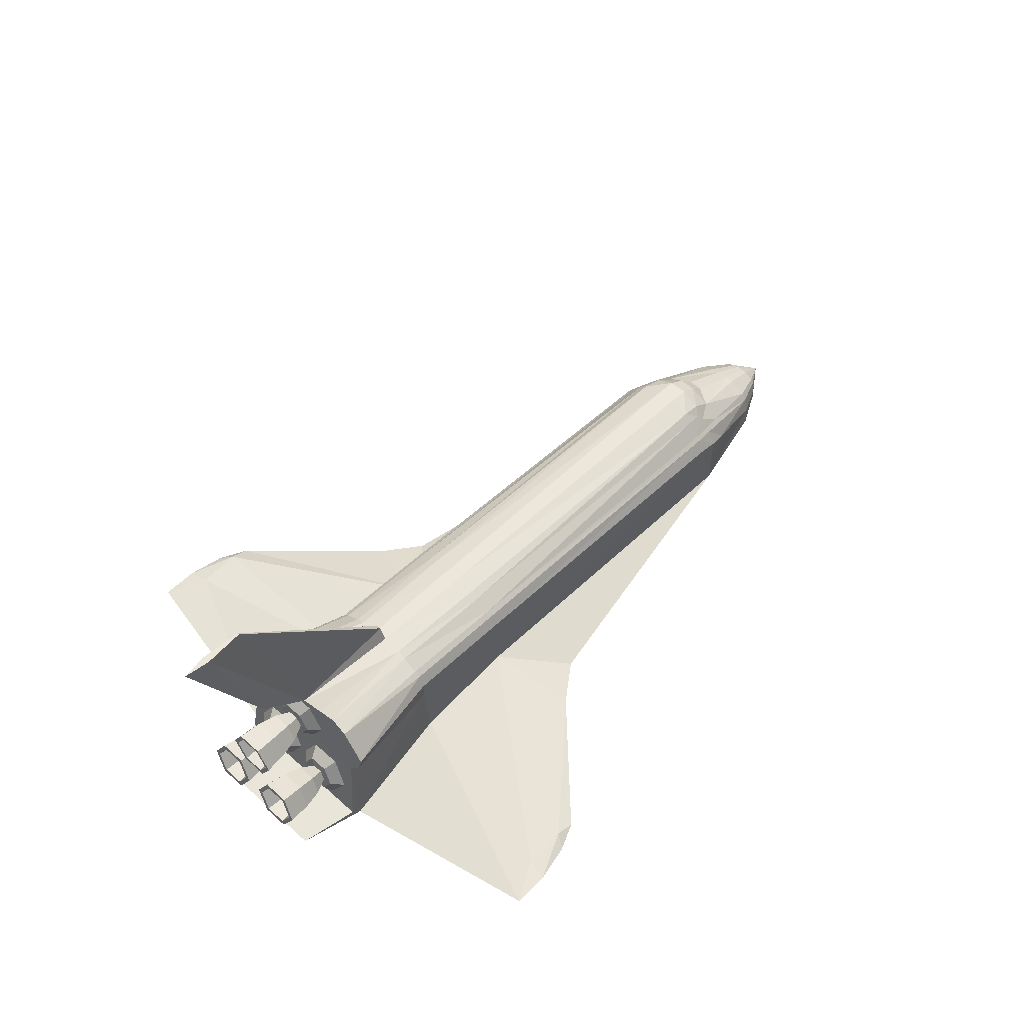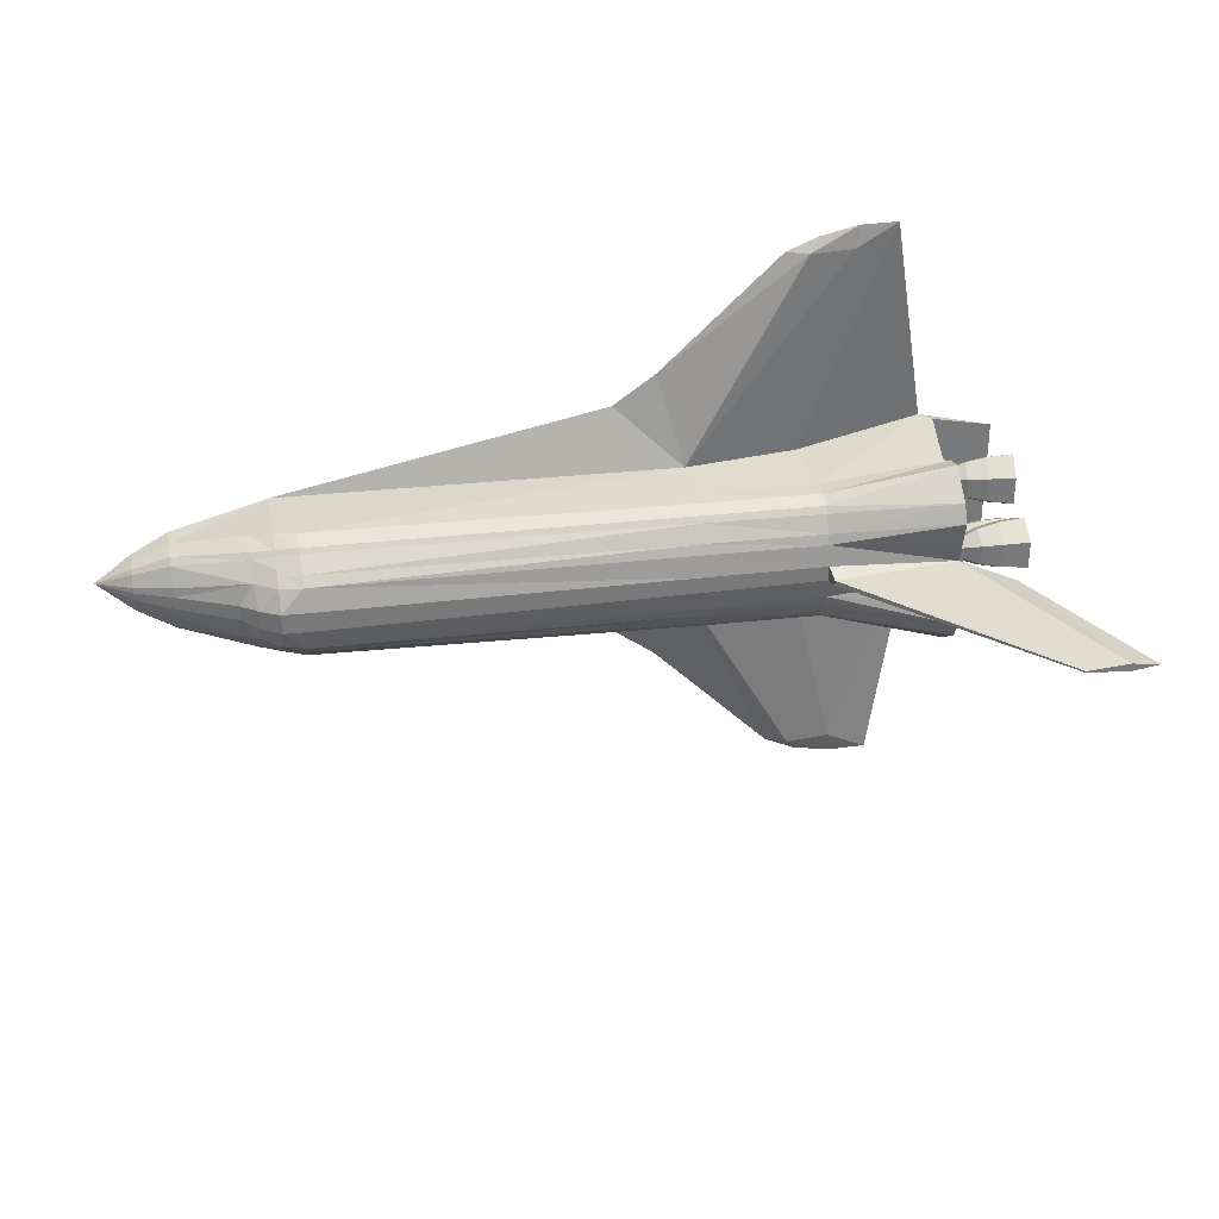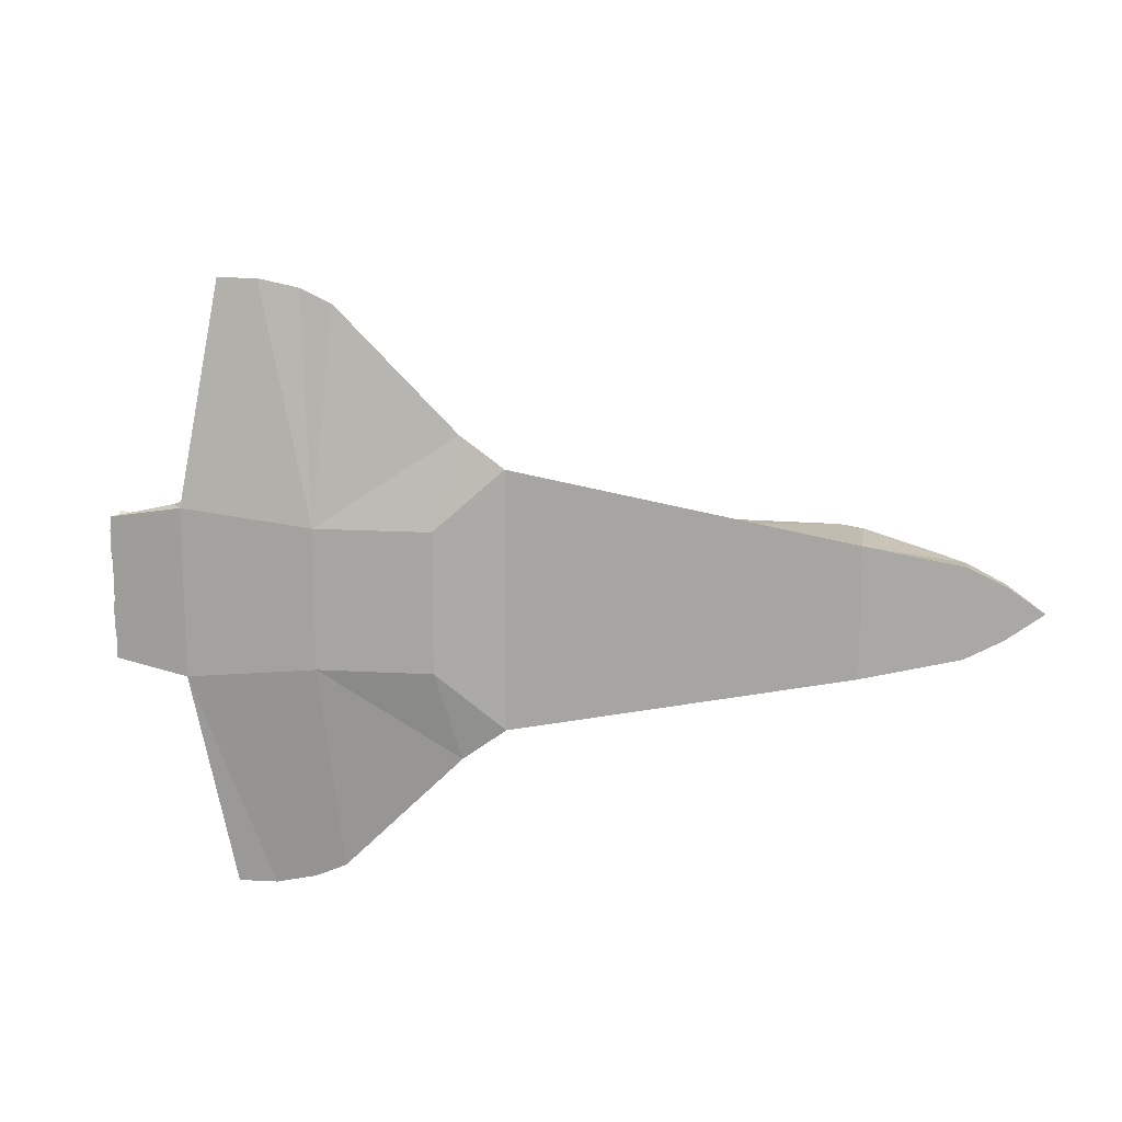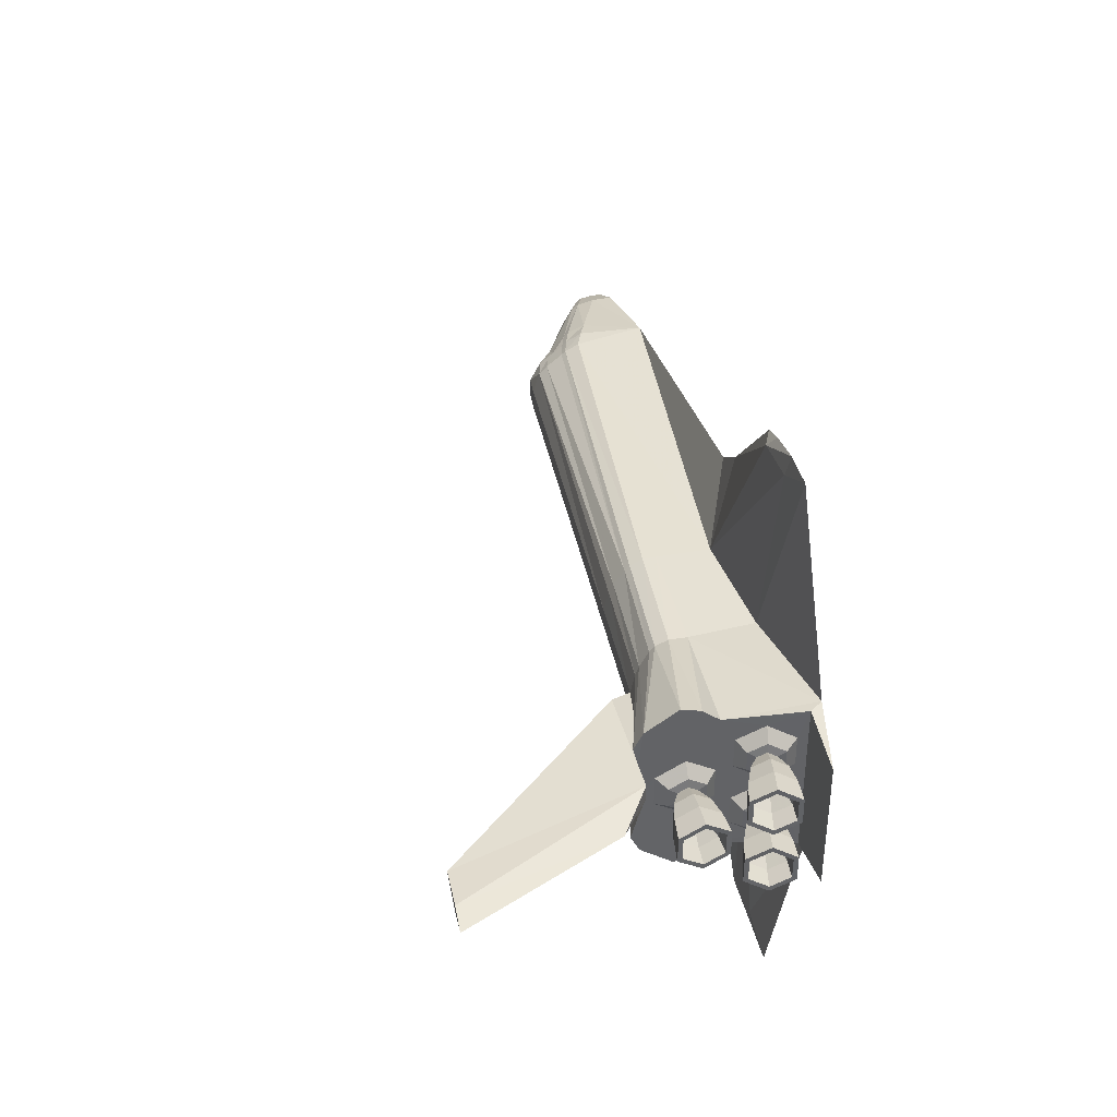
<metadata>
{"format":"obj","ext":"obj","renderer":"f3d","projection":"perspective","resolution":1024,"background":"white","views":[{"elev":52.8,"azim":133.8,"up":"+Z"},{"elev":32.6,"azim":-10.1,"up":"+Y"},{"elev":14.7,"azim":-171.9,"up":"+Y"},{"elev":39.4,"azim":78.9,"up":"+Y"}]}
</metadata>
<code>
g
v 3.07 -0.1197 0.9964
v 5.942 -0.01202 4.157
v 6.614 -0.06343 4.157
v 5.759 0 1.665
v 3.07 -0.4491 0.9294
v 5 -0.539 1.315
v 3.07 -0.6048 0.8725
v 3.07 -0.8665 0.7307
v 3.07 -0.959 0.6503
v 3.07 -1.054 0.1633
v 2.983 -1.08 -0.8806
v 6.13 -1.1 -1.107
v 3.739 -4.334 -0.877
v 4.4 -4.682 -0.9529
v 3.038 -4.334 -0.8113
v 3.18 -4.55 -0.9219
v 2.7 -4.334 -0.9479
v 0.8402 -2.48 -1.05
v 1.209 -1.061 0.2038
v 1.209 -1.054 0.4111
v 1.209 -0.9581 0.6104
v 1.209 -0.8752 0.686
v 1.209 -0.6215 0.8547
v 1.209 -0.4674 0.9223
v -4.649 -1.04 0.2095
v -4.649 -0.9223 0.4323
v -4.65 -0.6526 0.7536
v -5 -1.013 0.09453
v -4.999 -0.8703 0.3474
v -4.999 -0.8023 0.4161
v -4.907 -0.6202 0.6865
v -5 -0.4912 0.8052
v -5.568 -0.1192 0.5687
v -5.349 -0.8142 0.2471
v -5.349 -0.9384 -0.03018
v -6.5 -0.676 -0.4335
v -6.5 -0.61 -0.1648
v -6.5 -0.24 0.1096
v -7.65 0 -0.62
v 1.209 -1.08 -1.322
v 3.07 0.1197 0.9964
v 3.093 0.0408 1.276
v 6.614 0.06343 4.157
v 3.07 0.4491 0.9294
v 5 0.539 1.315
v 3.07 0.6048 0.8725
v 3.07 0.8665 0.7307
v 5 1.149 1.26
v 3.07 0.959 0.6503
v 3.07 1.054 0.4499
v 5 1.428 0.4421
v 3.07 1.054 0.1633
v 2.983 1.08 -0.8806
v 5 1.303 -1.26
v 3.739 4.334 -0.877
v 4.4 4.682 -0.9529
v 3.038 4.334 -0.8113
v 3.18 4.55 -0.9219
v 1.209 1.08 -0.6364
v 2.7 4.334 -0.9479
v 0.1692 1.99 -1.063
v 1.209 1.061 0.2038
v 1.209 1.054 0.4111
v 1.209 0.9581 0.6104
v 1.209 0.8752 0.686
v 1.209 0.6215 0.8547
v 1.209 0.4674 0.9223
v -4.649 1.04 0.2095
v -4.649 0.9223 0.4323
v -4.65 0.6526 0.7536
v -4.65 0.5147 0.8851
v -4.65 0.1607 0.9945
v -5 1.013 0.09453
v -4.999 0.8703 0.3474
v -4.999 0.8023 0.4161
v -5 0.4912 0.8052
v -5 0.1607 0.9807
v -5.3 0.1479 0.811
v -5.349 0.8142 0.2471
v -5.349 0.9384 -0.03018
v -6.5 0.676 -0.4335
v -6.5 0.694 -0.7485
v -6.5 0.61 -0.1648
v -6.5 0.523 -0.0488
v -6.5 0.24 0.1096
v 1.209 1.08 -1.322
v -5.568 0.1192 0.5687
v -5.3 -0.1479 0.811
v -5 -0.1607 0.9807
v -4.65 -0.1607 0.9945
v 1.209 -0.1302 0.9961
v 1.209 0.1302 0.9961
v 3.093 -0.0408 1.276
v 5.942 0.01202 4.157
v 7.044 0 4.157
v 4.998 -0.1309 1.193
v 5.171 -1.31 -1.056
v 6.13 1.1 -1.107
v 2.983 -1.08 -1.352
v 2.983 1.08 -1.352
v -6.5 -0.694 -0.7485
v -5 -1 -0.944
v 0.1692 -1.99 -1.063
v 5 -1.51 0.7501
v 5 -0.874 1.399
v 5 -1.149 1.26
v 5 0.874 1.399
v -7.075 -0.3041 -0.2644
v -7.075 0.1395 -0.1694
v -7.075 0.3041 -0.2644
v -7.075 0.4034 -0.6843
v -7.075 0.393 -0.4952
v -7.075 0.3546 -0.334
v -7.075 0.05745 -0.1551
v -7.075 -0.3546 -0.334
v -7.075 -0.393 -0.4952
v -7.075 -0.4034 -0.6843
v -7.075 -0.1395 -0.1694
v -7.075 -0.05745 -0.1551
v 5.257 -0.2443 -0.4489
v 5.275 -0.3898 -0.4463
v 5.534 -0.2555 -0.4101
v 5.859 -0.172 -0.3645
v 6.247 -0.1274 -0.3102
v 6.246 -0.2098 -0.3103
v 5.957 -0.2429 -0.3507
v 5.685 -0.367 -0.3889
v 5.03 -0.3104 -0.03939
v 5.219 -0.4035 -0.1757
v 5.255 -0.4763 -0.298
v 5.497 -0.4091 -0.1466
v 5.812 -0.3674 -0.0294
v 6.194 -0.3451 0.06319
v 6.203 -0.3863 -0.007583
v 5.919 -0.4028 -0.07639
v 5.661 -0.4649 -0.2211
v 5.03 -0.8151 -0.03938
v 5.219 -0.722 -0.1757
v 5.255 -0.6492 -0.298
v 5.497 -0.7164 -0.1466
v 5.812 -0.7581 -0.02939
v 6.194 -0.7804 0.0632
v 6.203 -0.7392 -0.007574
v 5.919 -0.7227 -0.07639
v 5.661 -0.6606 -0.2211
v 5.534 -0.5628 -0.4101
v 5.257 -0.8812 -0.4489
v 5.275 -0.7357 -0.4463
v 5.534 -0.87 -0.41
v 5.859 -0.9535 -0.3645
v 6.247 -0.9981 -0.3101
v 6.246 -0.9157 -0.3103
v 5.957 -0.8826 -0.3507
v 5.685 -0.7585 -0.3889
v 5.152 -0.8151 -0.905
v 5.295 -0.722 -0.722
v 5.296 -0.6492 -0.5947
v 5.571 -0.7164 -0.6735
v 5.906 -0.7582 -0.6997
v 6.299 -0.7804 -0.6835
v 6.288 -0.7392 -0.613
v 5.996 -0.7227 -0.625
v 5.708 -0.6606 -0.5568
v 5.295 -0.4035 -0.722
v 5.296 -0.4763 -0.5947
v 5.571 -0.4092 -0.6736
v 5.906 -0.3674 -0.6997
v 6.299 -0.3451 -0.6835
v 6.288 -0.3863 -0.613
v 5.996 -0.4029 -0.625
v 5.708 -0.4649 -0.5568
v 5.219 0.4035 -0.1757
v 5.257 0.2443 -0.4489
v 5.255 0.4763 -0.298
v 5.275 0.3898 -0.4463
v 5.497 0.4091 -0.1466
v 5.534 0.2555 -0.4101
v 5.812 0.3674 -0.0294
v 5.859 0.172 -0.3645
v 6.194 0.3451 0.06319
v 6.247 0.1274 -0.3102
v 6.203 0.3863 -0.007583
v 6.246 0.2098 -0.3103
v 5.919 0.4028 -0.07639
v 5.957 0.2429 -0.3507
v 5.661 0.4649 -0.2211
v 5.685 0.367 -0.3889
v 5.219 0.722 -0.1757
v 5.255 0.6492 -0.298
v 5.497 0.7164 -0.1466
v 5.812 0.7581 -0.02939
v 6.194 0.7804 0.0632
v 6.203 0.7392 -0.007574
v 5.919 0.7227 -0.07639
v 5.661 0.6606 -0.2211
v 5.257 0.8812 -0.4489
v 5.275 0.7357 -0.4463
v 5.534 0.87 -0.41
v 5.859 0.9535 -0.3645
v 6.247 0.9981 -0.3101
v 6.246 0.9157 -0.3103
v 5.957 0.8826 -0.3507
v 5.685 0.7585 -0.3889
v 5.534 0.5628 -0.4101
v 5.295 0.722 -0.722
v 5.296 0.6492 -0.5947
v 5.571 0.7164 -0.6735
v 5.906 0.7582 -0.6997
v 6.299 0.7804 -0.6835
v 6.288 0.7392 -0.613
v 5.996 0.7227 -0.625
v 5.708 0.6606 -0.5568
v 5.295 0.4035 -0.722
v 5.296 0.4763 -0.5947
v 5.571 0.4092 -0.6736
v 5.906 0.3674 -0.6997
v 6.299 0.3451 -0.6835
v 6.288 0.3863 -0.613
v 5.996 0.4029 -0.625
v 5.708 0.4649 -0.5568
v 5.166 -0.3185 0.6373
v 5.166 -0.1593 0.9131
v 4.998 -0.2523 1.075
v 5.184 -0.173 0.6373
v 5.184 -0.08648 0.7871
v 5.445 -0.3072 0.6369
v 5.446 -0.1536 0.9029
v 5.773 -0.3908 0.6363
v 5.774 -0.1954 0.9747
v 6.165 -0.4353 0.6357
v 6.165 -0.2177 1.013
v 6.164 -0.3529 0.6357
v 6.164 -0.1765 0.9413
v 5.873 -0.3198 0.6361
v 5.873 -0.1599 0.9131
v 5.597 -0.1957 0.6366
v 5.598 -0.09787 0.8061
v 5.445 0 0.6369
v 5.166 0.1592 0.9132
v 5.184 0.08647 0.7871
v 5.446 0.1536 0.9029
v 5.774 0.1954 0.9747
v 6.165 0.2177 1.013
v 6.164 0.1765 0.9413
v 5.873 0.1599 0.9131
v 5.598 0.09786 0.8061
v 5.166 0.3185 0.6373
v 4.998 0.5046 0.6376
v 5.184 0.173 0.6373
v 5.445 0.3072 0.6369
v 5.773 0.3908 0.6363
v 6.165 0.4353 0.6357
v 6.164 0.3529 0.6357
v 5.873 0.3198 0.6362
v 5.597 0.1957 0.6366
v 5.165 0.1593 0.3615
v 4.997 0.2524 0.2006
v 5.184 0.08649 0.4875
v 5.445 0.1536 0.3708
v 5.772 0.1954 0.2979
v 6.164 0.2177 0.2587
v 6.163 0.1765 0.33
v 5.872 0.1599 0.3592
v 5.597 0.09788 0.4671
v 5.165 -0.1592 0.3615
v 4.997 -0.2523 0.2006
v 5.184 -0.08646 0.4875
v 5.445 -0.1536 0.3708
v 5.772 -0.1954 0.2979
v 6.164 -0.2176 0.2586
v 6.163 -0.1764 0.33
v 5.872 -0.1599 0.3591
v 5.597 -0.09785 0.4671
v 5.091 -1.067 -0.4722
v 5.171 1.31 -1.056
v 5.152 0.3105 -0.905
v 5.152 -0.3105 -0.905
v 5.03 0.8151 -0.03938
v 5.03 0.3104 -0.03939
v 5.091 -0.05811 -0.4722
v 5.091 0.05811 -0.4722
v 5 -1.21 0.1731
v 5 1.21 0.1731
v 5 -1.428 0.4421
v 4.998 -0.5046 0.6376
v 4.998 0.2523 1.075
v 4.998 0.1309 1.193
v 5 1.51 0.7501
v 5.152 0.8151 -0.905
v 5.091 1.067 -0.4722
v 3.07 -1.054 0.4499
v -5.349 0.7372 0.324
v -5.349 -0.7372 0.324
v -5.349 -0.4709 0.5661
v -6.5 -0.09882 0.1334
v -6.5 0.09882 0.1334
v -6.5 -0.523 -0.0488
v -5.349 0.4709 0.5661
v -5 1 -0.944
v 0.8402 2.48 -1.05
v 1.209 -1.08 -0.6364
v 3.804 4.682 -0.939
v 5 -1.303 -1.26
v 3.804 -4.682 -0.939
v -4.65 -0.5147 0.8851
v -4.999 0.6817 0.5692
v -4.649 0.8604 0.497
v -4.907 0.6202 0.6865
v -4.649 -0.8604 0.497
v -4.999 -0.6817 0.5692
g windows
f 310 32 294
f 76 308 306
f 294 88 33
f 310 31 32
f 88 294 32
f 87 33 88 78
f 87 78 298
f 298 76 306
f 298 78 76
g tail
f 95 3 96 4
f 4 287 43 95
f 94 2 3 43
f 3 2 93 96
f 41 1 93 42
f 41 42 287
f 43 3 95
f 287 42 94 43
f 42 93 2 94
f 96 93 1
g rearbody
f 275 98 54
f 96 223 286 287
f 97 277 155
f 276 281 280 277
f 276 275 289
f 283 282 128 279
f 283 290 275
f 257 51 248
f 282 303 97
f 96 6 106
f 303 12 97
f 104 285 223
f 97 155 274
f 284 282 266
f 286 288 287
f 137 128 282
f 283 279 278
f 248 288 286
f 6 105 106
f 275 54 283
f 284 266 285
f 96 287 4
f 284 285 104
f 248 51 288
f 283 278 290
f 274 137 282
f 289 275 290
f 97 12 98 275
f 48 107 45
f 96 106 104
f 282 283 257 266
f 97 275 276 277
f 104 223 96
f 257 283 51
f 97 274 282
f 128 280 281 279
f 287 288 48
f 287 48 45
g body
f 309 31 310
f 294 33 295
f 108 118 39
f 80 79 74 73
f 49 47 48
f 5 1 91 24
f 10 291 20 19
f 294 295 38
f 78 77 76
f 81 82 111 112
f 65 66 46 47
f 30 309 310
f 5 105 6
f 30 29 26 309
f 68 62 59 299
f 78 88 89 77
f 118 38 295 119
f 83 81 112 113
f 64 65 47 49
f 35 37 36
f 23 8 7
f 24 91 90 305
f 62 52 53 59
f 296 85 109 114
f 79 292 75 74
f 50 49 288
f 22 23 27
f 282 10 11 303
f 293 294 297
f 71 72 92 67
f 112 39 113
f 310 294 293
f 305 90 89
f 308 70 307
f 296 87 298
f 114 39 119
f 71 77 72
f 45 107 44
f 8 23 22
f 7 5 24 23
f 287 44 41
f 307 69 74 75
f 92 91 1 41
f 63 62 68
f 28 29 34 35
f 105 7 8 106
f 32 89 88
f 49 48 288
f 82 81 299
f 115 37 297 108
f 113 39 110
f 73 74 69 68
f 29 30 293 34
f 291 104 9
f 22 27 309
f 54 53 52 283
f 83 79 80
f 83 80 81
f 48 47 46 107
f 25 20 21 26
f 301 11 10 19
f 39 115 108
f 306 307 75
f 110 39 109
f 292 298 306
f 306 308 307
f 70 66 65
f 294 38 297
f 5 6 96
f 85 84 110 109
f 62 63 50 52
f 102 25 28
f 9 106 8
f 310 293 30
f 70 71 66
f 77 89 90 72
f 66 71 67
f 297 37 34 293
f 106 9 104
f 25 19 20
f 44 107 46
f 85 296 298
f 117 101 36 116
f 111 39 112
f 307 70 65
f 35 34 37
f 23 305 27
f 102 301 19 25
f 50 288 51
f 80 73 299
f 84 298 292
f 49 50 63 64
f 32 305 89
f 1 5 96
f 32 31 27 305
f 66 67 44 46
f 296 295 33 87
f 291 10 282
f 81 80 299
f 309 27 31
f 84 85 298
f 116 36 37 115
f 292 79 83 84
f 283 52 51
f 309 26 21 22
f 284 291 282
f 102 36 101
f 65 64 69 307
f 295 296 114 119
f 73 68 299
f 39 116 115
f 105 5 7
f 23 24 305
f 39 117 116
f 77 71 76
f 109 39 114
f 297 38 118 108
f 75 292 306
f 39 118 119
f 21 20 291 9
f 9 8 22 21
f 287 45 44
f 71 70 308 76
f 84 83 113 110
f 67 92 41 44
f 25 26 29 28
f 104 291 284
f 102 28 35
f 69 64 63 68
f 72 90 91 92
f 52 50 51
f 102 35 36
g wings
f 16 15 17
f 304 15 16
f 300 57 60
f 14 13 304
f 59 53 55 57
f 60 57 58
f 18 301 103
f 300 59 57
f 304 13 15
f 56 55 53 54
f 15 13 11 301
f 61 59 300
f 57 55 302
f 103 301 102
f 17 15 301
f 303 11 13 14
f 58 57 302
f 302 55 56
f 17 301 18
f 299 59 61
g tiles
f 302 56 54
f 18 103 40
f 16 17 99
f 86 61 300
f 99 304 16
f 303 14 304
f 99 303 304
f 17 18 99
f 302 54 100
f 58 302 100
f 100 86 300
f 18 40 99
f 100 60 58
f 100 300 60
f 101 117 111 82
f 102 101 82 299
f 117 39 111
f 99 100 54 303
f 303 54 98 12
f 86 100 99 40
f 40 103 61 86
f 299 61 103 102
g enginside
f 238 255 246
f 194 202 201 193
f 153 162 163 154
f 144 153 154 145
f 184 194 193 182
f 238 246 237
f 272 234 232 271
f 236 237 235 234
f 204 195 186
f 134 143 144 135
f 143 152 153 144
f 204 203 195
f 237 246 245 235
f 273 236 234 272
f 238 237 236
f 185 184 182 183
f 135 144 145 136
f 154 163 146
f 195 203 202 194
f 235 245 244 233
f 264 273 272 263
f 219 185 183 218
f 187 186 184 185
f 136 145 146
f 161 169 170 162
f 204 220 212
f 255 264 263 254
f 234 235 233 232
f 186 195 194 184
f 145 154 146
f 152 161 162 153
f 204 212 203
f 246 255 254 245
f 238 236 273
f 204 187 220
f 169 125 126 170
f 126 135 136 127
f 163 171 146
f 203 212 211 202
f 245 254 253 244
f 238 273 264
f 211 219 218 210
f 170 126 127 171
f 127 136 146
f 162 170 171 163
f 202 211 210 201
f 238 264 255
f 254 263 262 253
f 212 220 219 211
f 171 127 146
f 125 134 135 126
f 204 186 187
f 220 187 185 219
f 263 272 271 262
g engout
f 251 260 259 250
f 209 217 216 208
f 157 165 166 158
f 132 141 142 133
f 179 178 176 177
f 215 177 175 214
f 270 230 228 269
f 227 241 240 225
f 191 199 198 190
f 150 159 160 151
f 131 140 141 132
f 177 176 174 175
f 230 231 229 228
f 269 228 226 268
f 229 242 241 227
f 192 200 199 191
f 139 148 149 140
f 130 139 140 131
f 180 192 191 178
f 228 229 227 226
f 268 226 224 267
f 231 243 242 229
f 176 190 189 174
f 140 149 150 141
f 149 158 159 150
f 190 198 197 189
f 243 252 251 242
f 259 268 267 258
f 216 179 177 215
f 181 180 178 179
f 121 130 131 122
f 167 123 124 168
f 208 216 215 207
f 250 259 258 249
f 252 261 260 251
f 198 207 206 197
f 158 166 167 159
f 123 132 133 124
f 166 122 123 167
f 207 215 214 206
f 261 270 269 260
f 241 250 249 240
f 199 208 207 198
f 159 167 168 160
f 122 131 132 123
f 165 121 122 166
f 217 181 179 216
f 260 269 268 259
f 242 251 250 241
f 200 209 208 199
f 148 157 158 149
f 141 150 151 142
f 178 191 190 176
f 226 227 225 224
g engmount
f 225 240 239 222
f 164 120 121 165
f 128 137 138 129
f 196 205 289 290
f 265 221 285 266
f 206 214 213 205
f 138 147 148 139
f 174 189 188 172
f 249 258 256 247
f 221 222 223 285
f 155 277 164 156
f 274 155 156 147
f 213 173 281 276
f 258 267 265 256
f 189 197 196 188
f 120 129 130 121
f 173 172 279 281
f 239 247 248 286
f 205 213 276 289
f 137 274 147 138
f 156 164 165 157
f 224 225 222 221
f 247 256 257 248
f 172 188 278 279
f 280 128 129 120
f 188 196 290 278
f 256 265 266 257
f 214 175 173 213
f 147 156 157 148
f 175 174 172 173
f 240 249 247 239
f 222 239 286 223
f 277 280 120 164
f 129 138 139 130
f 197 206 205 196
f 267 224 221 265
g engrim
f 233 244 243 231
f 124 133 134 125
f 262 271 270 261
f 142 151 152 143
f 253 262 261 252
f 151 160 161 152
f 244 253 252 243
f 160 168 169 161
f 201 210 209 200
f 271 232 230 270
f 133 142 143 134
f 232 233 231 230
f 183 182 180 181
f 218 183 181 217
f 182 193 192 180
f 210 218 217 209
f 193 201 200 192
f 168 124 125 169

</code>
